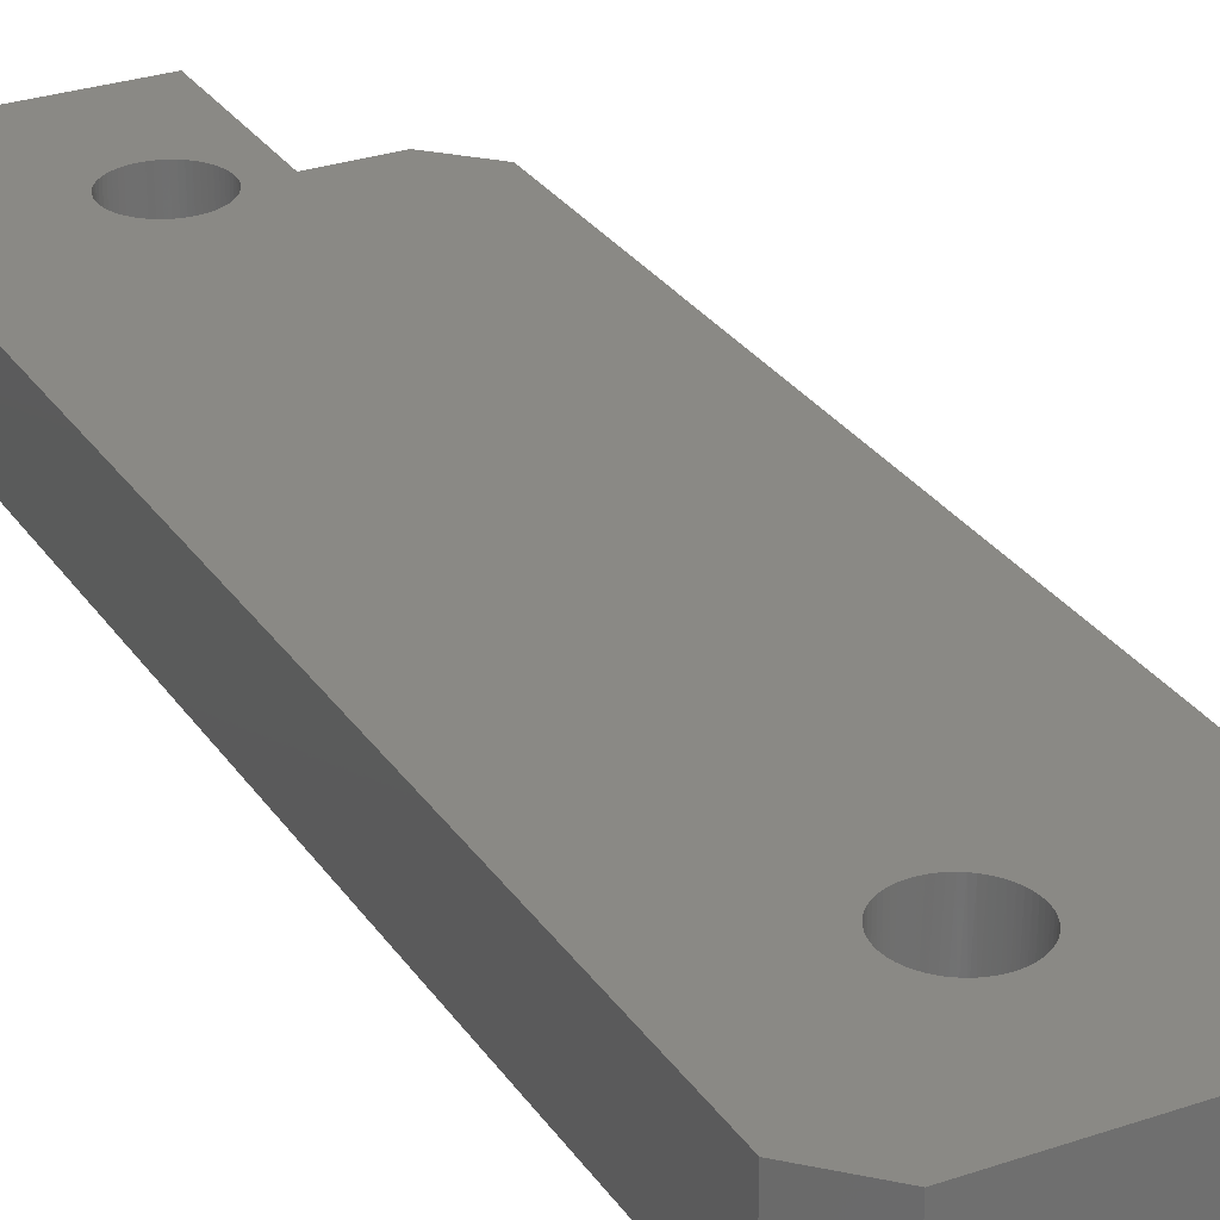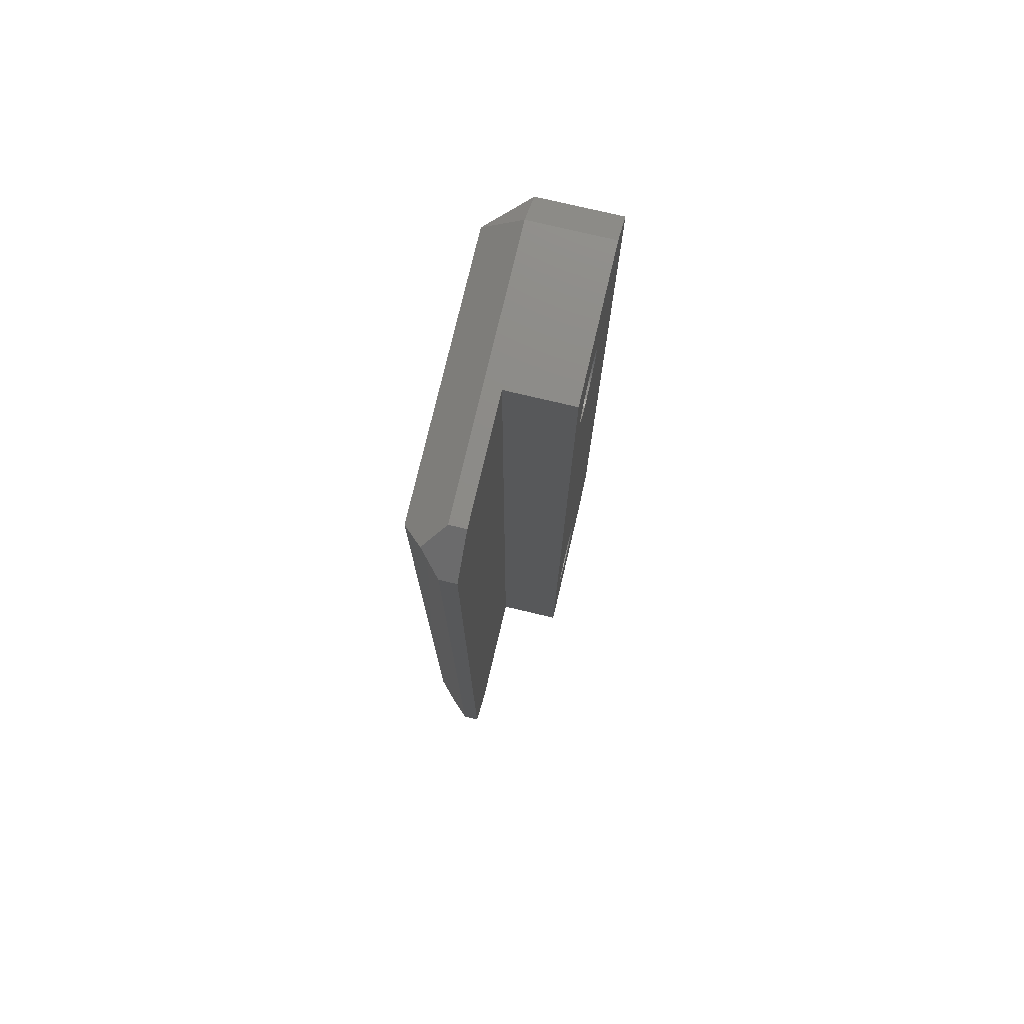
<metadata>
{"format":"stl","ext":"stl","renderer":"f3d","projection":"perspective","resolution":1024,"background":"white","views":[{"elev":28.6,"azim":152.8,"up":"+Z"},{"elev":76.4,"azim":-76.7,"up":"+Y"}]}
</metadata>
<code>
# stl→obj: 372 verts, 748 faces
v -1.139 -37.5 4.65
v 0.9261 27.21 4.65
v -1.139 37.5 4.65
v 0.9106 27.5 4.65
v 0.9261 27.79 4.65
v 10.56 -37.5 4.65
v 4.206 -30.09 4.65
v 3.923 -30.13 4.65
v 3.637 -30.15 4.65
v 13.56 -34.5 4.65
v 13.56 34.5 4.65
v 6.252 -27.07 4.65
v 6.283 -27.36 4.65
v 10.56 37.5 4.65
v 6.149 26.93 4.65
v 6.19 -26.79 4.65
v 6.072 26.65 4.65
v 6.098 -26.52 4.65
v 5.966 26.39 4.65
v 5.978 -26.26 4.65
v 5.831 26.13 4.65
v 5.83 -26.01 4.65
v 5.67 25.9 4.65
v 5.656 -25.78 4.65
v 5.485 25.68 4.65
v 5.459 -25.58 4.65
v 5.276 25.48 4.65
v 5.24 -25.39 4.65
v 5.048 25.31 4.65
v 5.003 -25.23 4.65
v 4.802 25.16 4.65
v 4.749 -25.09 4.65
v 4.542 25.04 4.65
v 4.483 -24.99 4.65
v 4.27 24.95 4.65
v 4.206 -24.91 4.65
v 3.989 24.88 4.65
v 3.923 -24.87 4.65
v 3.704 24.85 4.65
v 3.637 -24.85 4.65
v 3.417 24.85 4.65
v 3.35 -24.87 4.65
v 3.132 24.88 4.65
v 3.067 -24.91 4.65
v 2.852 24.95 4.65
v 2.79 -24.99 4.65
v 2.58 25.04 4.65
v 2.524 -25.09 4.65
v 2.319 25.16 4.65
v 2.27 -25.23 4.65
v 2.073 25.31 4.65
v 2.033 -25.39 4.65
v 1.845 25.48 4.65
v 1.814 -25.58 4.65
v 1.637 25.68 4.65
v 1.617 -25.78 4.65
v 1.451 25.9 4.65
v 1.443 -26.01 4.65
v 1.29 26.13 4.65
v 1.295 -26.26 4.65
v 1.156 26.39 4.65
v 1.175 -26.52 4.65
v 1.049 26.65 4.65
v 1.083 -26.79 4.65
v 0.9725 26.93 4.65
v 1.021 -27.07 4.65
v 4.27 30.05 4.65
v 4.542 29.96 4.65
v 4.802 29.84 4.65
v 0.9725 28.07 4.65
v 1.049 28.35 4.65
v 1.156 28.61 4.65
v 1.29 28.87 4.65
v 1.451 29.1 4.65
v 1.637 29.32 4.65
v 1.845 29.52 4.65
v 2.073 29.69 4.65
v 2.319 29.84 4.65
v 2.58 29.96 4.65
v 2.852 30.05 4.65
v 3.132 30.12 4.65
v 3.417 30.15 4.65
v 3.704 30.15 4.65
v 3.989 30.12 4.65
v 5.048 29.69 4.65
v 5.276 29.52 4.65
v 5.485 29.32 4.65
v 5.67 29.1 4.65
v 5.831 28.87 4.65
v 5.966 28.61 4.65
v 6.072 28.35 4.65
v 6.149 28.07 4.65
v 6.195 27.79 4.65
v 6.211 27.5 4.65
v 6.195 27.21 4.65
v 3.35 -30.13 4.65
v 3.067 -30.09 4.65
v 2.79 -30.01 4.65
v 2.524 -29.91 4.65
v 2.27 -29.77 4.65
v 2.033 -29.61 4.65
v 1.814 -29.42 4.65
v 1.617 -29.22 4.65
v 1.443 -28.99 4.65
v 1.295 -28.74 4.65
v 1.175 -28.48 4.65
v 1.083 -28.21 4.65
v 1.021 -27.93 4.65
v 0.9904 -27.64 4.65
v 0.9904 -27.36 4.65
v 6.283 -27.64 4.65
v 6.252 -27.93 4.65
v 6.19 -28.21 4.65
v 6.098 -28.48 4.65
v 5.978 -28.74 4.65
v 5.83 -28.99 4.65
v 5.656 -29.22 4.65
v 5.459 -29.42 4.65
v 5.24 -29.61 4.65
v 5.003 -29.77 4.65
v 4.749 -29.91 4.65
v 4.483 -30.01 4.65
v -1.139 37.5 -0.3929
v 10.56 37.5 -1.65
v -10.56 37.5 -1.65
v -10.56 37.5 -0.3929
v -1.139 -37.5 -0.3929
v 10.56 -37.5 -1.65
v -10.56 -37.5 -1.65
v -10.56 -37.5 -0.3929
v -10.56 34.5 -4.65
v -10.56 -34.5 -4.65
v -12.06 36 -3.15
v -12.06 -36 -3.15
v -13.56 34.5 -1.65
v -13.56 -34.5 -1.65
v 0.9261 27.79 -4.65
v 0.9106 27.5 -4.65
v 0.9261 27.21 -4.65
v 0.9725 26.93 -4.65
v 1.049 26.65 -4.65
v 1.083 -26.79 -4.65
v 1.021 -27.07 -4.65
v 1.175 -26.52 -4.65
v 1.156 26.39 -4.65
v 1.295 -26.26 -4.65
v 1.29 26.13 -4.65
v 1.443 -26.01 -4.65
v 1.451 25.9 -4.65
v 1.617 -25.78 -4.65
v 1.637 25.68 -4.65
v 1.814 -25.58 -4.65
v 1.845 25.48 -4.65
v 2.033 -25.39 -4.65
v 2.073 25.31 -4.65
v 2.27 -25.23 -4.65
v 2.319 25.16 -4.65
v 2.524 -25.09 -4.65
v 2.58 25.04 -4.65
v 2.79 -24.99 -4.65
v 2.852 24.95 -4.65
v 3.067 -24.91 -4.65
v 3.132 24.88 -4.65
v 3.35 -24.87 -4.65
v 3.417 24.85 -4.65
v 3.637 -24.85 -4.65
v 3.704 24.85 -4.65
v 3.923 -24.87 -4.65
v 3.989 24.88 -4.65
v 4.206 -24.91 -4.65
v 4.27 24.95 -4.65
v 4.483 -24.99 -4.65
v 4.542 25.04 -4.65
v 4.749 -25.09 -4.65
v 4.802 25.16 -4.65
v 5.003 -25.23 -4.65
v 5.048 25.31 -4.65
v 5.24 -25.39 -4.65
v 5.276 25.48 -4.65
v 5.459 -25.58 -4.65
v 5.485 25.68 -4.65
v 5.656 -25.78 -4.65
v 5.67 25.9 -4.65
v 5.83 -26.01 -4.65
v 5.831 26.13 -4.65
v 5.978 -26.26 -4.65
v 5.966 26.39 -4.65
v 6.098 -26.52 -4.65
v 6.072 26.65 -4.65
v 10.56 34.5 -4.65
v 6.149 26.93 -4.65
v 6.195 27.21 -4.65
v 6.211 27.5 -4.65
v 6.195 27.79 -4.65
v 6.149 28.07 -4.65
v 6.072 28.35 -4.65
v 5.966 28.61 -4.65
v 5.831 28.87 -4.65
v 5.67 29.1 -4.65
v 5.485 29.32 -4.65
v 5.276 29.52 -4.65
v 5.048 29.69 -4.65
v 4.802 29.84 -4.65
v 4.542 29.96 -4.65
v 4.27 30.05 -4.65
v 3.989 30.12 -4.65
v 3.704 30.15 -4.65
v 3.417 30.15 -4.65
v 3.132 30.12 -4.65
v 2.852 30.05 -4.65
v 2.58 29.96 -4.65
v 2.319 29.84 -4.65
v 2.073 29.69 -4.65
v 1.845 29.52 -4.65
v 1.637 29.32 -4.65
v 1.451 29.1 -4.65
v 1.29 28.87 -4.65
v 1.156 28.61 -4.65
v 1.049 28.35 -4.65
v 0.9725 28.07 -4.65
v 3.35 -30.13 -4.65
v 3.637 -30.15 -4.65
v 10.56 -34.5 -4.65
v 3.923 -30.13 -4.65
v 4.206 -30.09 -4.65
v 4.483 -30.01 -4.65
v 4.749 -29.91 -4.65
v 5.003 -29.77 -4.65
v 5.24 -29.61 -4.65
v 5.459 -29.42 -4.65
v 5.656 -29.22 -4.65
v 5.83 -28.99 -4.65
v 5.978 -28.74 -4.65
v 6.098 -28.48 -4.65
v 6.19 -28.21 -4.65
v 6.252 -27.93 -4.65
v 6.283 -27.64 -4.65
v 6.283 -27.36 -4.65
v 6.252 -27.07 -4.65
v 6.19 -26.79 -4.65
v 0.9904 -27.36 -4.65
v 0.9904 -27.64 -4.65
v 1.021 -27.93 -4.65
v 1.083 -28.21 -4.65
v 1.175 -28.48 -4.65
v 1.295 -28.74 -4.65
v 1.443 -28.99 -4.65
v 1.617 -29.22 -4.65
v 1.814 -29.42 -4.65
v 2.033 -29.61 -4.65
v 2.27 -29.77 -4.65
v 2.524 -29.91 -4.65
v 2.79 -30.01 -4.65
v 3.067 -30.09 -4.65
v -13.56 34.5 -0.3929
v -13.56 -34.5 -0.3929
v 13.56 34.5 -1.65
v 13.56 -34.5 -1.65
v 0.9116 27.43 0
v 0.9197 27.72 0
v 0.9598 28.01 0
v 1.031 28.29 0
v 1.134 28.56 0
v 1.266 28.82 0
v 1.425 29.07 0
v 1.611 29.29 0
v 1.82 29.5 0
v 2.051 29.68 0
v 2.299 29.83 0
v 2.563 29.96 0
v 2.84 30.05 0
v 3.124 30.11 0
v 3.417 30.15 0
v 3.704 30.15 0
v 3.997 30.11 0
v 4.282 30.05 0
v 4.558 29.96 0
v 4.822 29.83 0
v 5.071 29.68 0
v 5.301 29.5 0
v 5.51 29.29 0
v 5.696 29.07 0
v 5.856 28.82 0
v 5.987 28.56 0
v 6.09 28.29 0
v 6.162 28.01 0
v 6.202 27.72 0
v 6.21 27.43 0
v 6.186 27.14 0
v 6.13 26.85 0
v 6.042 26.57 0
v 5.925 26.3 0
v 5.779 26.05 0
v 5.606 25.82 0
v 5.409 25.6 0
v 5.188 25.41 0
v 4.948 25.24 0
v 4.692 25.1 0
v 4.421 24.99 0
v 4.14 24.91 0
v 3.852 24.87 0
v 3.561 24.85 0
v 3.269 24.87 0
v 2.981 24.91 0
v 2.7 24.99 0
v 2.43 25.1 0
v 2.173 25.24 0
v 1.933 25.41 0
v 1.713 25.6 0
v 1.515 25.82 0
v 1.342 26.05 0
v 1.196 26.3 0
v 1.079 26.57 0
v 0.9917 26.85 0
v 0.9357 27.14 0
v 3.637 -30.15 0
v 3.928 -30.13 0
v 4.216 -30.09 0
v 4.497 -30.01 0
v 4.767 -29.9 0
v 5.024 -29.76 0
v 5.264 -29.59 0
v 5.484 -29.4 0
v 5.682 -29.18 0
v 5.855 -28.95 0
v 6.001 -28.7 0
v 6.118 -28.43 0
v 6.205 -28.15 0
v 6.261 -27.86 0
v 6.286 -27.57 0
v 6.277 -27.28 0
v 6.237 -26.99 0
v 6.166 -26.71 0
v 6.063 -26.44 0
v 5.931 -26.18 0
v 5.772 -25.93 0
v 5.586 -25.71 0
v 5.377 -25.5 0
v 5.146 -25.32 0
v 4.898 -25.17 0
v 4.634 -25.04 0
v 4.358 -24.95 0
v 4.073 -24.89 0
v 3.782 -24.85 0
v 3.491 -24.85 0
v 3.2 -24.89 0
v 2.915 -24.95 0
v 2.639 -25.04 0
v 2.375 -25.17 0
v 2.127 -25.32 0
v 1.896 -25.5 0
v 1.687 -25.71 0
v 1.501 -25.93 0
v 1.342 -26.18 0
v 1.21 -26.44 0
v 1.107 -26.71 0
v 1.036 -26.99 0
v 0.9955 -27.28 0
v 0.9875 -27.57 0
v 1.012 -27.86 0
v 1.068 -28.15 0
v 1.155 -28.43 0
v 1.272 -28.7 0
v 1.418 -28.95 0
v 1.591 -29.18 0
v 1.789 -29.4 0
v 2.009 -29.59 0
v 2.249 -29.76 0
v 2.506 -29.9 0
v 2.776 -30.01 0
v 3.057 -30.09 0
v 3.345 -30.13 0
f 1 2 3
f 3 2 4
f 3 4 5
f 6 7 1
f 1 7 8
f 1 8 9
f 10 11 6
f 6 11 12
f 6 12 13
f 11 14 12
f 12 14 15
f 12 15 16
f 16 15 17
f 16 17 18
f 18 17 19
f 18 19 20
f 20 19 21
f 20 21 22
f 22 21 23
f 22 23 24
f 24 23 25
f 24 25 26
f 26 25 27
f 26 27 28
f 28 27 29
f 28 29 30
f 30 29 31
f 30 31 32
f 32 31 33
f 32 33 34
f 34 33 35
f 34 35 36
f 36 35 37
f 36 37 38
f 38 37 39
f 38 39 40
f 40 39 41
f 40 41 42
f 42 41 43
f 42 43 44
f 44 43 45
f 44 45 46
f 46 45 47
f 46 47 48
f 48 47 49
f 48 49 50
f 50 49 51
f 50 51 52
f 52 51 53
f 52 53 54
f 54 53 55
f 54 55 56
f 56 55 57
f 56 57 58
f 58 57 59
f 58 59 60
f 60 59 61
f 60 61 62
f 62 61 63
f 62 63 64
f 64 63 65
f 64 65 66
f 66 65 2
f 66 2 1
f 3 67 14
f 14 67 68
f 14 68 69
f 5 70 3
f 3 70 71
f 3 71 72
f 72 73 3
f 3 73 74
f 3 74 75
f 75 76 3
f 3 76 77
f 3 77 78
f 78 79 3
f 3 79 80
f 3 80 81
f 81 82 3
f 3 82 83
f 3 83 84
f 84 67 3
f 69 85 14
f 14 85 86
f 14 86 87
f 87 88 14
f 14 88 89
f 14 89 90
f 90 91 14
f 14 91 92
f 14 92 93
f 93 94 14
f 14 94 95
f 14 95 15
f 9 96 1
f 1 96 97
f 1 97 98
f 98 99 1
f 1 99 100
f 1 100 101
f 101 102 1
f 1 102 103
f 1 103 104
f 104 105 1
f 1 105 106
f 1 106 107
f 107 108 1
f 1 108 109
f 1 109 110
f 110 66 1
f 13 111 6
f 6 111 112
f 6 112 113
f 113 114 6
f 6 114 115
f 6 115 116
f 116 117 6
f 6 117 118
f 6 118 119
f 119 120 6
f 6 120 121
f 6 121 122
f 122 7 6
f 3 14 123
f 123 14 124
f 123 124 125
f 125 126 123
f 1 3 127
f 127 3 123
f 1 127 6
f 6 127 128
f 128 127 129
f 129 127 130
f 131 132 133
f 133 132 134
f 133 134 135
f 135 134 136
f 137 138 131
f 131 138 139
f 131 139 140
f 140 141 131
f 131 141 132
f 132 141 142
f 132 142 143
f 142 141 144
f 144 141 145
f 144 145 146
f 146 145 147
f 146 147 148
f 148 147 149
f 148 149 150
f 150 149 151
f 150 151 152
f 152 151 153
f 152 153 154
f 154 153 155
f 154 155 156
f 156 155 157
f 156 157 158
f 158 157 159
f 158 159 160
f 160 159 161
f 160 161 162
f 162 161 163
f 162 163 164
f 164 163 165
f 164 165 166
f 166 165 167
f 166 167 168
f 168 167 169
f 168 169 170
f 170 169 171
f 170 171 172
f 172 171 173
f 172 173 174
f 174 173 175
f 174 175 176
f 176 175 177
f 176 177 178
f 178 177 179
f 178 179 180
f 180 179 181
f 180 181 182
f 182 181 183
f 182 183 184
f 184 183 185
f 184 185 186
f 186 185 187
f 186 187 188
f 188 187 189
f 188 189 190
f 190 189 191
f 190 191 192
f 192 193 190
f 190 193 194
f 190 194 195
f 195 196 190
f 190 196 197
f 190 197 198
f 198 199 190
f 190 199 200
f 190 200 201
f 201 202 190
f 190 202 203
f 190 203 204
f 204 205 190
f 190 205 206
f 190 206 207
f 207 208 190
f 190 208 209
f 190 209 210
f 190 210 131
f 131 210 211
f 131 211 212
f 212 213 131
f 131 213 214
f 131 214 215
f 215 216 131
f 131 216 217
f 131 217 218
f 218 219 131
f 131 219 220
f 131 220 137
f 221 222 223
f 223 222 224
f 223 224 225
f 225 226 223
f 223 226 227
f 223 227 228
f 228 229 223
f 223 229 230
f 223 230 231
f 231 232 223
f 223 232 233
f 223 233 234
f 234 235 223
f 223 235 236
f 223 236 237
f 237 238 223
f 223 238 239
f 223 239 240
f 240 188 223
f 223 188 190
f 143 241 132
f 132 241 242
f 132 242 243
f 243 244 132
f 132 244 245
f 132 245 246
f 246 247 132
f 132 247 248
f 132 248 249
f 249 250 132
f 132 250 251
f 132 251 252
f 252 253 132
f 132 253 254
f 132 254 223
f 223 254 221
f 131 133 190
f 190 133 124
f 124 133 125
f 133 135 125
f 125 135 126
f 126 135 255
f 255 256 126
f 126 256 130
f 126 130 127
f 127 123 126
f 135 136 255
f 255 136 256
f 134 129 136
f 136 129 130
f 136 130 256
f 132 223 134
f 134 223 128
f 134 128 129
f 124 257 190
f 128 223 258
f 223 190 258
f 258 190 257
f 10 6 258
f 258 6 128
f 11 257 14
f 14 257 124
f 11 10 257
f 257 10 258
f 2 259 4
f 4 259 260
f 4 260 5
f 5 260 261
f 5 261 70
f 70 261 262
f 70 262 71
f 71 262 263
f 71 263 72
f 72 263 264
f 72 264 73
f 73 264 265
f 73 265 74
f 74 265 266
f 74 266 75
f 75 266 267
f 75 267 76
f 76 267 268
f 76 268 77
f 77 268 269
f 77 269 78
f 78 269 270
f 78 270 79
f 79 270 271
f 79 271 80
f 80 271 272
f 80 272 81
f 81 272 273
f 81 273 82
f 82 273 274
f 82 274 83
f 83 274 84
f 84 274 275
f 84 275 67
f 67 275 276
f 67 276 68
f 68 276 277
f 68 277 69
f 69 277 278
f 69 278 85
f 85 278 279
f 85 279 86
f 86 279 280
f 86 280 87
f 87 280 281
f 87 281 88
f 88 281 282
f 88 282 89
f 89 282 283
f 89 283 90
f 90 283 284
f 90 284 91
f 91 284 285
f 91 285 92
f 92 285 286
f 92 286 93
f 93 286 287
f 93 287 94
f 94 287 288
f 94 288 95
f 95 288 289
f 95 289 15
f 15 289 290
f 15 290 17
f 17 290 291
f 17 291 19
f 19 291 292
f 19 292 21
f 21 292 293
f 21 293 23
f 23 293 294
f 23 294 25
f 25 294 295
f 25 295 27
f 27 295 296
f 27 296 29
f 29 296 297
f 29 297 31
f 31 297 298
f 31 298 33
f 33 298 299
f 33 299 35
f 35 299 300
f 35 300 37
f 37 300 301
f 37 301 39
f 39 301 302
f 39 302 41
f 41 302 303
f 41 303 43
f 43 303 304
f 43 304 45
f 45 304 305
f 45 305 47
f 47 305 306
f 47 306 49
f 49 306 307
f 49 307 51
f 51 307 308
f 51 308 53
f 53 308 309
f 53 309 55
f 55 309 310
f 55 310 57
f 57 310 311
f 57 311 59
f 59 311 312
f 59 312 61
f 61 312 313
f 61 313 63
f 63 313 314
f 63 314 65
f 65 314 315
f 65 315 2
f 2 315 259
f 137 260 138
f 138 260 259
f 138 259 139
f 139 259 315
f 139 315 140
f 140 315 314
f 140 314 141
f 141 314 313
f 141 313 145
f 145 313 312
f 145 312 147
f 147 312 311
f 147 311 149
f 149 311 310
f 149 310 151
f 151 310 309
f 151 309 153
f 153 309 308
f 153 308 155
f 155 308 307
f 155 307 157
f 157 307 306
f 157 306 159
f 159 306 305
f 159 305 161
f 161 305 304
f 161 304 163
f 163 304 303
f 163 303 165
f 165 303 302
f 165 302 167
f 167 302 301
f 167 301 169
f 169 301 300
f 169 300 171
f 171 300 299
f 171 299 173
f 173 299 298
f 173 298 175
f 175 298 297
f 175 297 177
f 177 297 296
f 177 296 179
f 179 296 295
f 179 295 181
f 181 295 294
f 181 294 183
f 183 294 293
f 183 293 185
f 185 293 292
f 185 292 187
f 187 292 291
f 187 291 189
f 189 291 290
f 189 290 191
f 191 290 289
f 191 289 192
f 192 289 288
f 192 288 193
f 193 288 287
f 193 287 194
f 194 287 286
f 194 286 195
f 195 286 285
f 195 285 196
f 196 285 284
f 196 284 197
f 197 284 283
f 197 283 198
f 198 283 282
f 198 282 199
f 199 282 281
f 199 281 200
f 200 281 280
f 200 280 201
f 201 280 279
f 201 279 202
f 202 279 278
f 202 278 203
f 203 278 277
f 203 277 204
f 204 277 276
f 204 276 205
f 205 276 275
f 205 275 206
f 206 275 274
f 206 274 207
f 207 274 273
f 207 273 208
f 208 273 209
f 209 273 272
f 209 272 210
f 210 272 271
f 210 271 211
f 211 271 270
f 211 270 212
f 212 270 269
f 212 269 213
f 213 269 268
f 213 268 214
f 214 268 267
f 214 267 215
f 215 267 266
f 215 266 216
f 216 266 265
f 216 265 217
f 217 265 264
f 217 264 218
f 218 264 263
f 218 263 219
f 219 263 262
f 219 262 220
f 220 262 261
f 220 261 137
f 137 261 260
f 96 9 316
f 316 9 8
f 316 8 317
f 317 8 7
f 317 7 318
f 318 7 122
f 318 122 319
f 319 122 121
f 319 121 320
f 320 121 120
f 320 120 321
f 321 120 119
f 321 119 322
f 322 119 118
f 322 118 323
f 323 118 117
f 323 117 324
f 324 117 116
f 324 116 325
f 325 116 115
f 325 115 326
f 326 115 114
f 326 114 327
f 327 114 113
f 327 113 328
f 328 113 112
f 328 112 329
f 329 112 111
f 329 111 330
f 330 111 13
f 330 13 331
f 331 13 12
f 331 12 332
f 332 12 16
f 332 16 333
f 333 16 18
f 333 18 334
f 334 18 20
f 334 20 335
f 335 20 22
f 335 22 336
f 336 22 24
f 336 24 337
f 337 24 26
f 337 26 338
f 338 26 28
f 338 28 339
f 339 28 30
f 339 30 340
f 340 30 32
f 340 32 341
f 341 32 34
f 341 34 342
f 342 34 36
f 342 36 343
f 343 36 38
f 343 38 344
f 344 38 40
f 344 40 345
f 345 40 42
f 345 42 346
f 346 42 44
f 346 44 347
f 347 44 46
f 347 46 348
f 348 46 48
f 348 48 349
f 349 48 50
f 349 50 350
f 350 50 52
f 350 52 351
f 351 52 54
f 351 54 352
f 352 54 56
f 352 56 353
f 353 56 58
f 353 58 354
f 354 58 60
f 354 60 355
f 355 60 62
f 355 62 356
f 356 62 64
f 356 64 357
f 357 64 66
f 357 66 358
f 358 66 110
f 358 110 359
f 359 110 109
f 359 109 360
f 360 109 108
f 360 108 361
f 361 108 107
f 361 107 362
f 362 107 106
f 362 106 363
f 363 106 105
f 363 105 364
f 364 105 104
f 364 104 365
f 365 104 103
f 365 103 366
f 366 103 102
f 366 102 367
f 367 102 101
f 367 101 368
f 368 101 100
f 368 100 369
f 369 100 99
f 369 99 370
f 370 99 98
f 370 98 371
f 371 98 97
f 371 97 372
f 372 97 96
f 372 96 316
f 224 222 316
f 316 222 221
f 316 221 372
f 372 221 254
f 372 254 371
f 371 254 253
f 371 253 370
f 370 253 252
f 370 252 369
f 369 252 251
f 369 251 368
f 368 251 250
f 368 250 367
f 367 250 249
f 367 249 366
f 366 249 248
f 366 248 365
f 365 248 247
f 365 247 364
f 364 247 246
f 364 246 363
f 363 246 245
f 363 245 362
f 362 245 244
f 362 244 361
f 361 244 243
f 361 243 360
f 360 243 242
f 360 242 359
f 359 242 241
f 359 241 358
f 358 241 143
f 358 143 357
f 357 143 142
f 357 142 356
f 356 142 144
f 356 144 355
f 355 144 146
f 355 146 354
f 354 146 148
f 354 148 353
f 353 148 150
f 353 150 352
f 352 150 152
f 352 152 351
f 351 152 154
f 351 154 350
f 350 154 156
f 350 156 349
f 349 156 158
f 349 158 348
f 348 158 160
f 348 160 347
f 347 160 162
f 347 162 346
f 346 162 164
f 346 164 345
f 345 164 166
f 345 166 344
f 344 166 168
f 344 168 343
f 343 168 170
f 343 170 342
f 342 170 172
f 342 172 341
f 341 172 174
f 341 174 340
f 340 174 176
f 340 176 339
f 339 176 178
f 339 178 338
f 338 178 180
f 338 180 337
f 337 180 182
f 337 182 336
f 336 182 184
f 336 184 335
f 335 184 186
f 335 186 334
f 334 186 188
f 334 188 333
f 333 188 240
f 333 240 332
f 332 240 239
f 332 239 331
f 331 239 238
f 331 238 330
f 330 238 237
f 330 237 329
f 329 237 236
f 329 236 328
f 328 236 235
f 328 235 327
f 327 235 234
f 327 234 326
f 326 234 233
f 326 233 325
f 325 233 232
f 325 232 324
f 324 232 231
f 324 231 323
f 323 231 230
f 323 230 322
f 322 230 229
f 322 229 321
f 321 229 228
f 321 228 320
f 320 228 227
f 320 227 319
f 319 227 226
f 319 226 318
f 318 226 225
f 318 225 317
f 317 225 224
f 317 224 316

</code>
